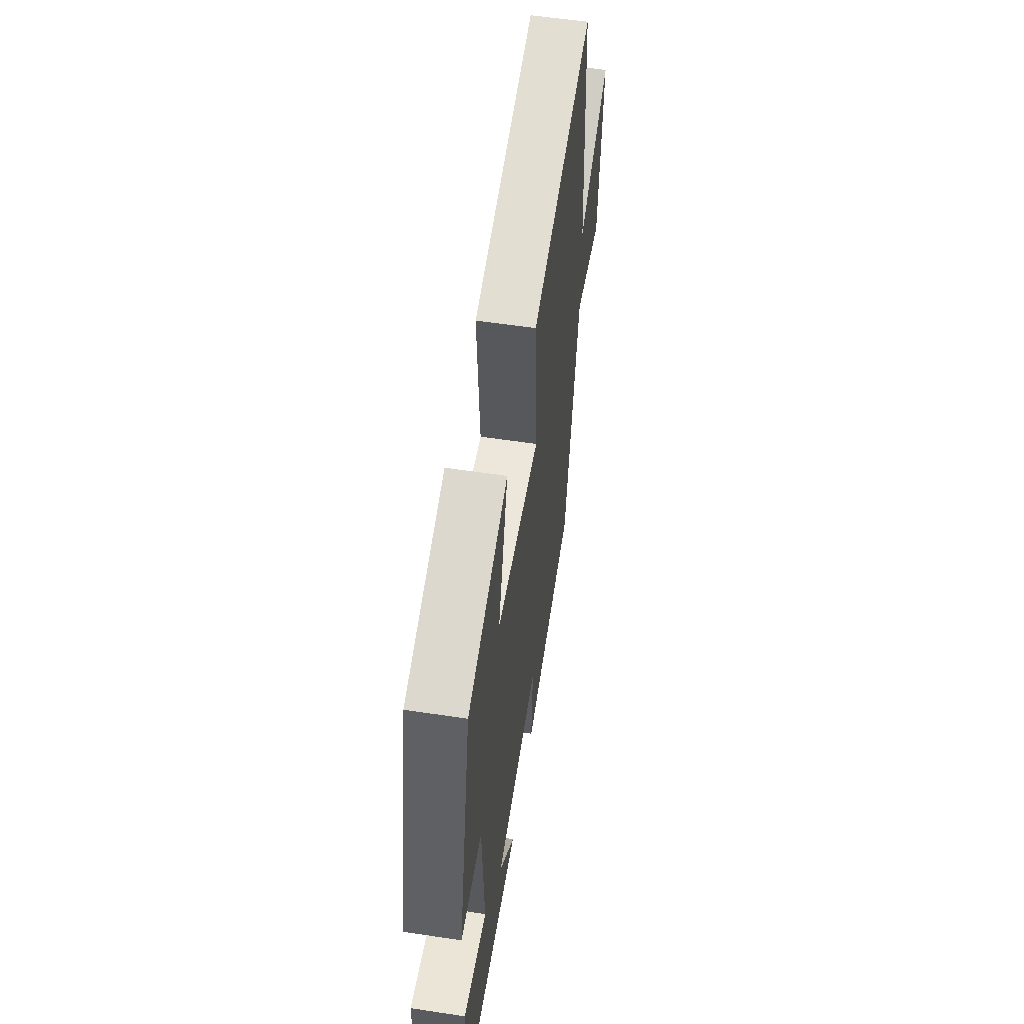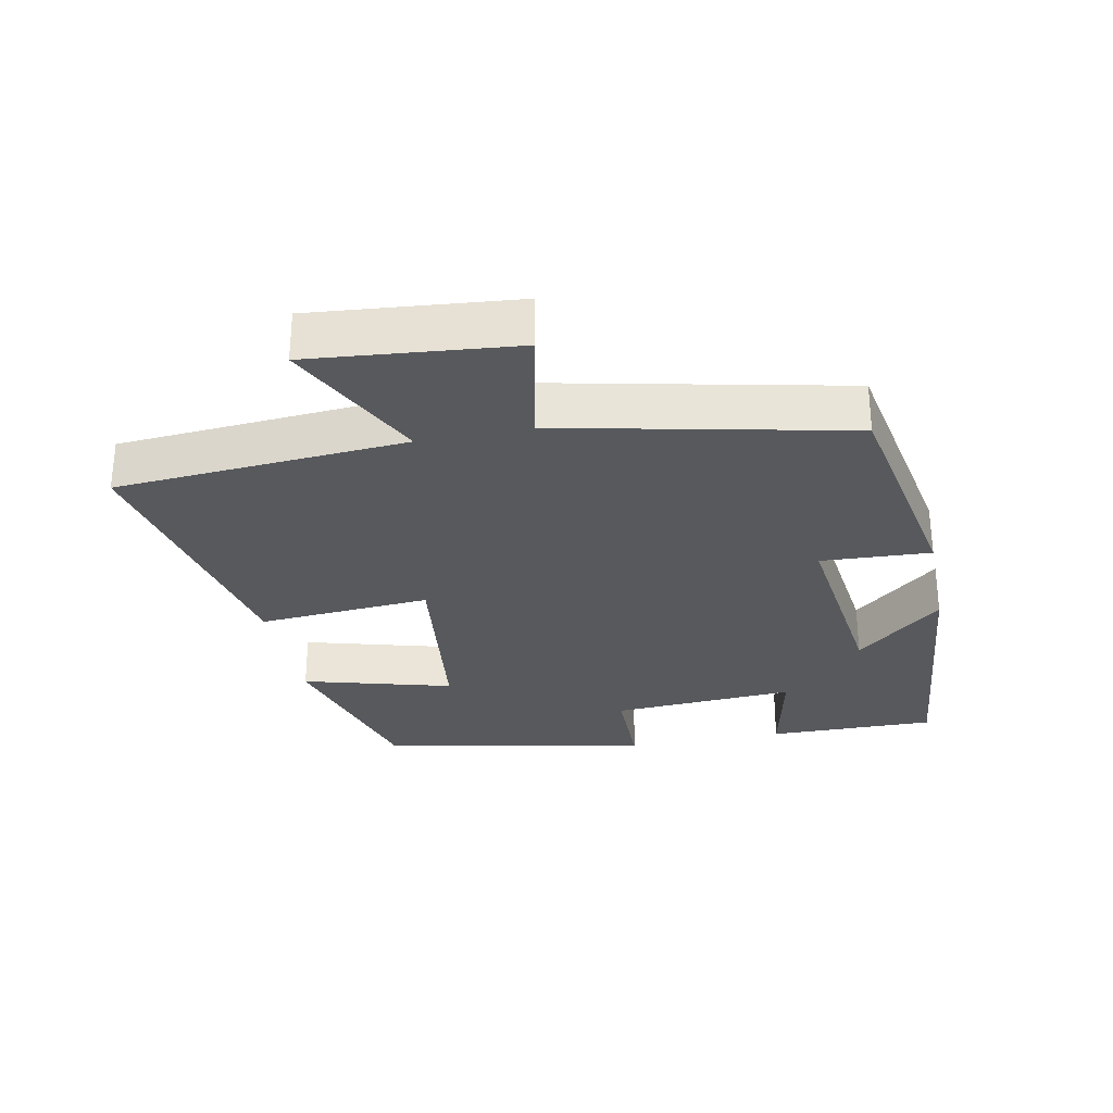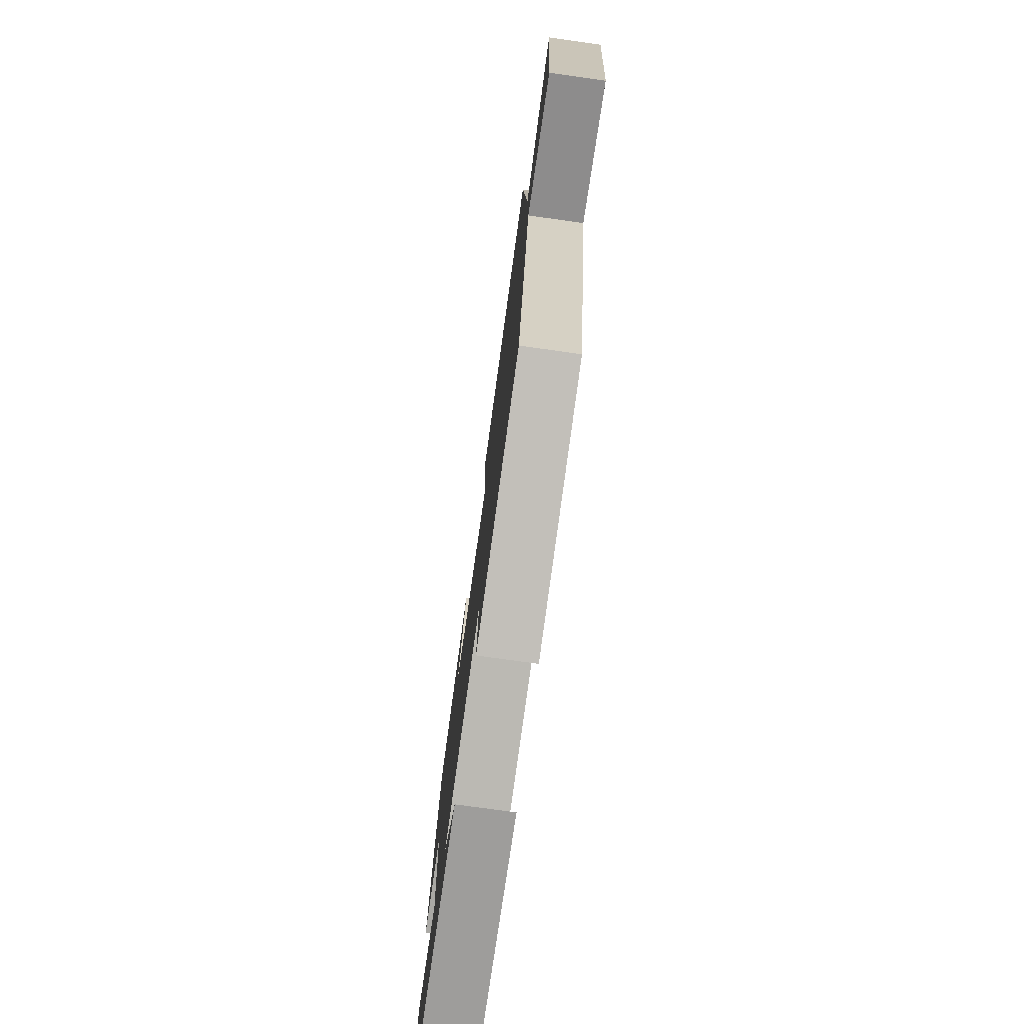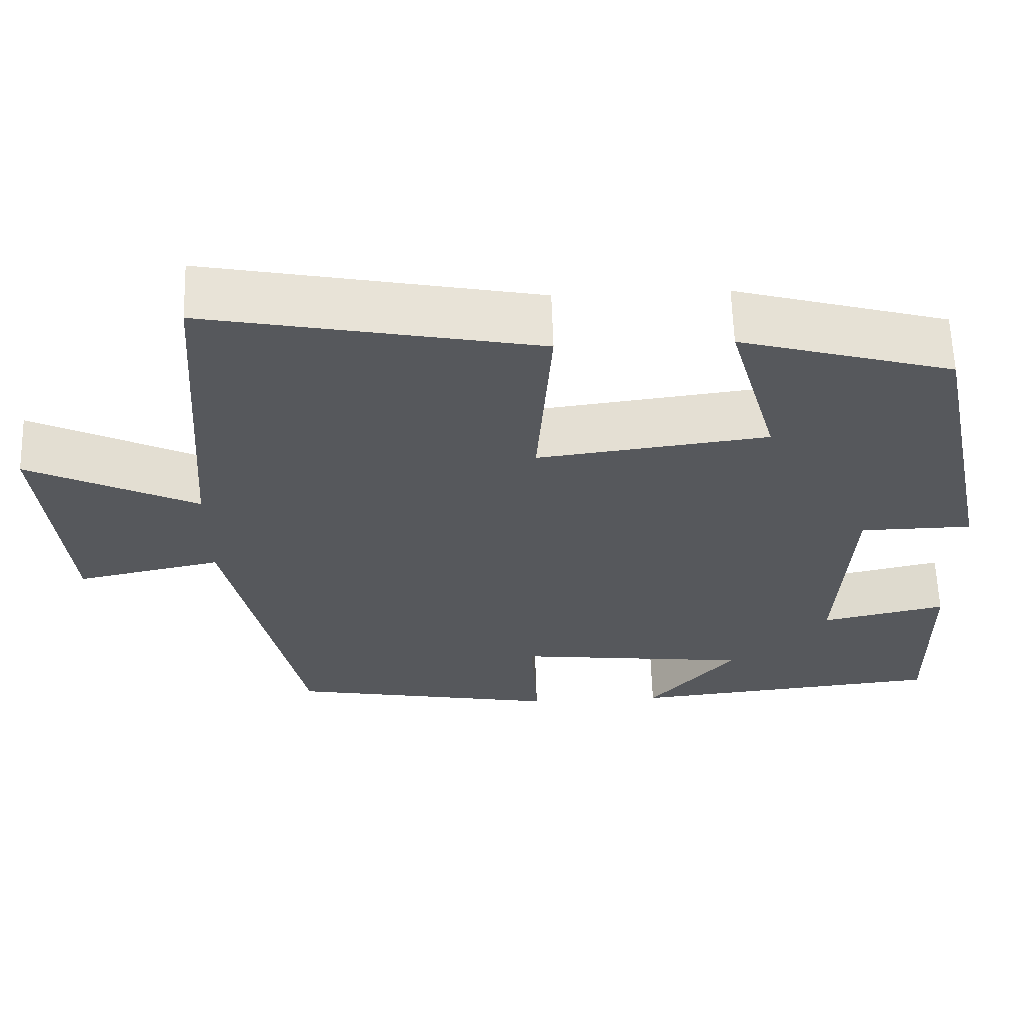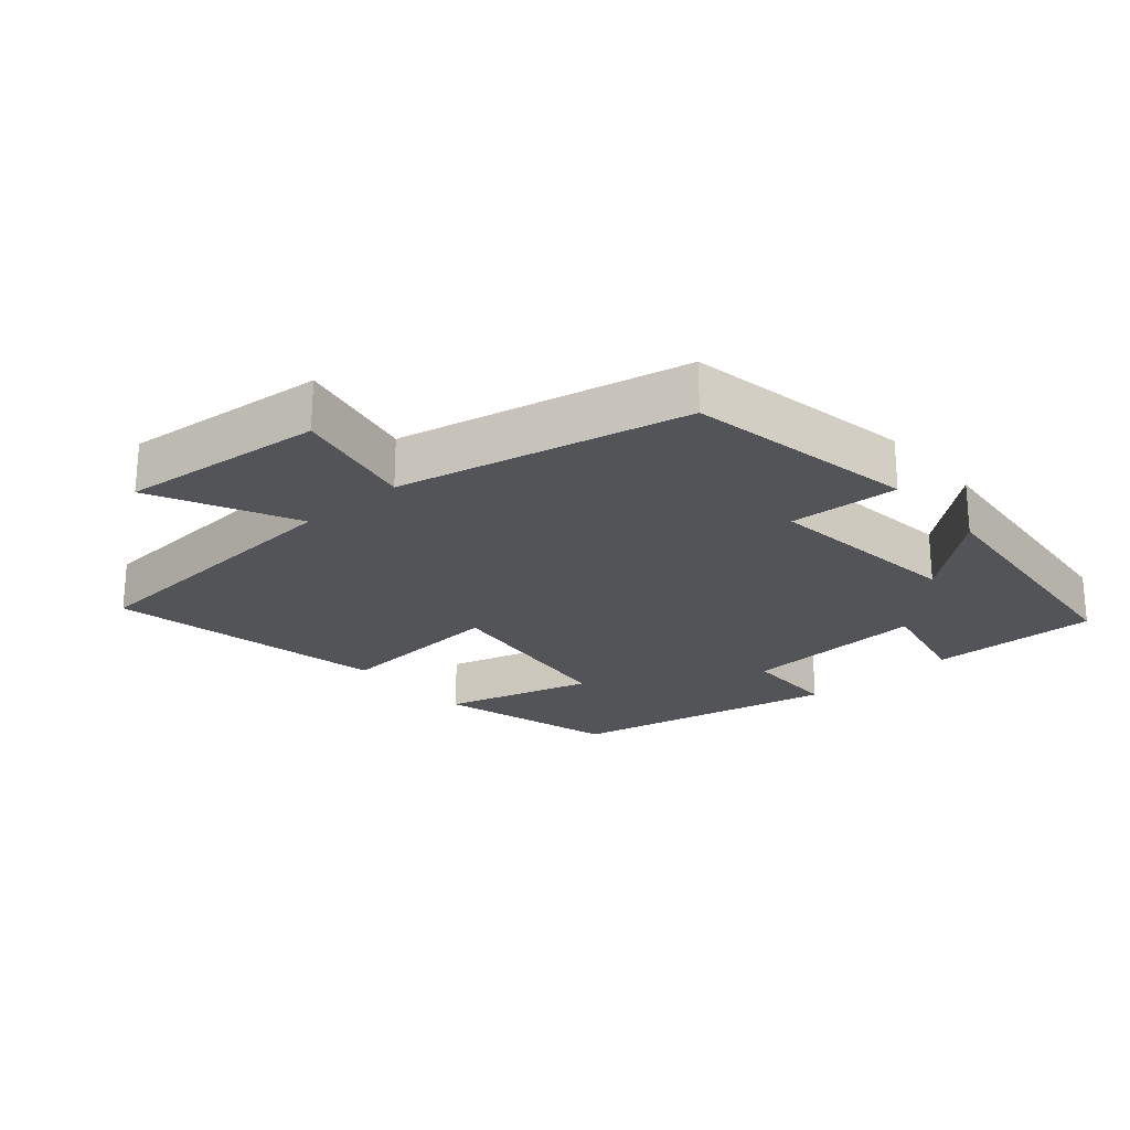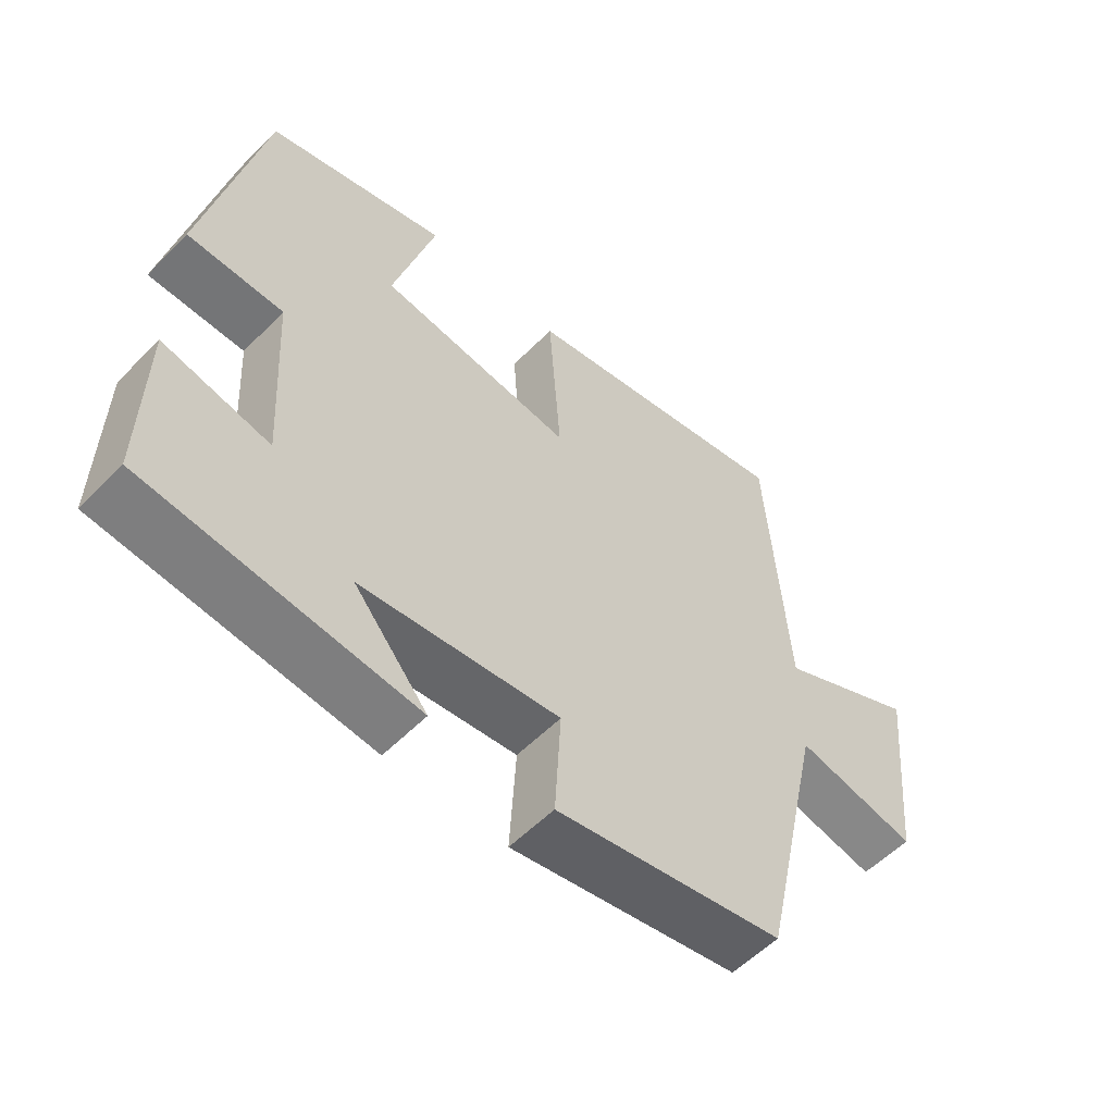
<metadata>
{"format":"obj","ext":"obj","renderer":"f3d","projection":"perspective","resolution":1024,"background":"white","views":[{"elev":56.5,"azim":-81.0,"up":"+Z"},{"elev":-29.5,"azim":101.6,"up":"+Y"},{"elev":-76.3,"azim":82.0,"up":"+Z"},{"elev":61.6,"azim":178.2,"up":"+Z"},{"elev":-23.4,"azim":131.1,"up":"+Y"},{"elev":-56.0,"azim":-43.6,"up":"+Z"}]}
</metadata>
<code>
v -0.417 0.07 0.426
v -0.151 0.07 0.5
v -0.213 0.07 0.28
v 0.075 0.07 0.244
v 0.057 0.07 0.5
v 0.47 0.07 0.58
v 0.5 0.07 0.149
v 0.711 0.07 0.251
v 0.681 0.07 -0.051
v 0.5 0.07 -0.013
v 0.406 0.07 -0.439
v 0.067 0.07 -0.5
v 0.076 0.07 -0.338
v -0.218 0.07 -0.372
v -0.109 0.07 -0.5
v -0.504 0.07 -0.46
v -0.5 0.07 -0.211
v -0.343 0.07 -0.245
v -0.359 0.07 0.027
v -0.5 0.07 0.029
v -0.417 0 0.426
v -0.151 0 0.5
v -0.213 0 0.28
v 0.075 0 0.244
v 0.057 0 0.5
v 0.47 0 0.58
v 0.5 0 0.149
v 0.711 0 0.251
v 0.681 0 -0.051
v 0.5 0 -0.013
v 0.406 0 -0.439
v 0.067 0 -0.5
v 0.076 0 -0.338
v -0.218 0 -0.372
v -0.109 0 -0.5
v -0.504 0 -0.46
v -0.5 0 -0.211
v -0.343 0 -0.245
v -0.359 0 0.027
v -0.5 0 0.029
f 1 2 3
f 20 1 3
f 19 20 3
f 18 19 3 4
f 16 17 18
f 15 16 18
f 14 15 18
f 13 14 18 4
f 10 11 12 13
f 10 13 4
f 7 8 9 10
f 6 7 10
f 5 6 10
f 4 5 10
f 23 22 21
f 23 21 40
f 23 40 39
f 24 23 39 38
f 38 37 36
f 38 36 35
f 38 35 34
f 24 38 34 33
f 33 32 31 30
f 24 33 30
f 30 29 28 27
f 30 27 26
f 30 26 25
f 30 25 24
f 1 21 22 2
f 2 22 23 3
f 3 23 24 4
f 4 24 25 5
f 5 25 26 6
f 6 26 27 7
f 7 27 28 8
f 8 28 29 9
f 9 29 30 10
f 10 30 31 11
f 11 31 32 12
f 12 32 33 13
f 13 33 34 14
f 14 34 35 15
f 15 35 36 16
f 16 36 37 17
f 17 37 38 18
f 18 38 39 19
f 19 39 40 20
f 20 40 21 1

</code>
